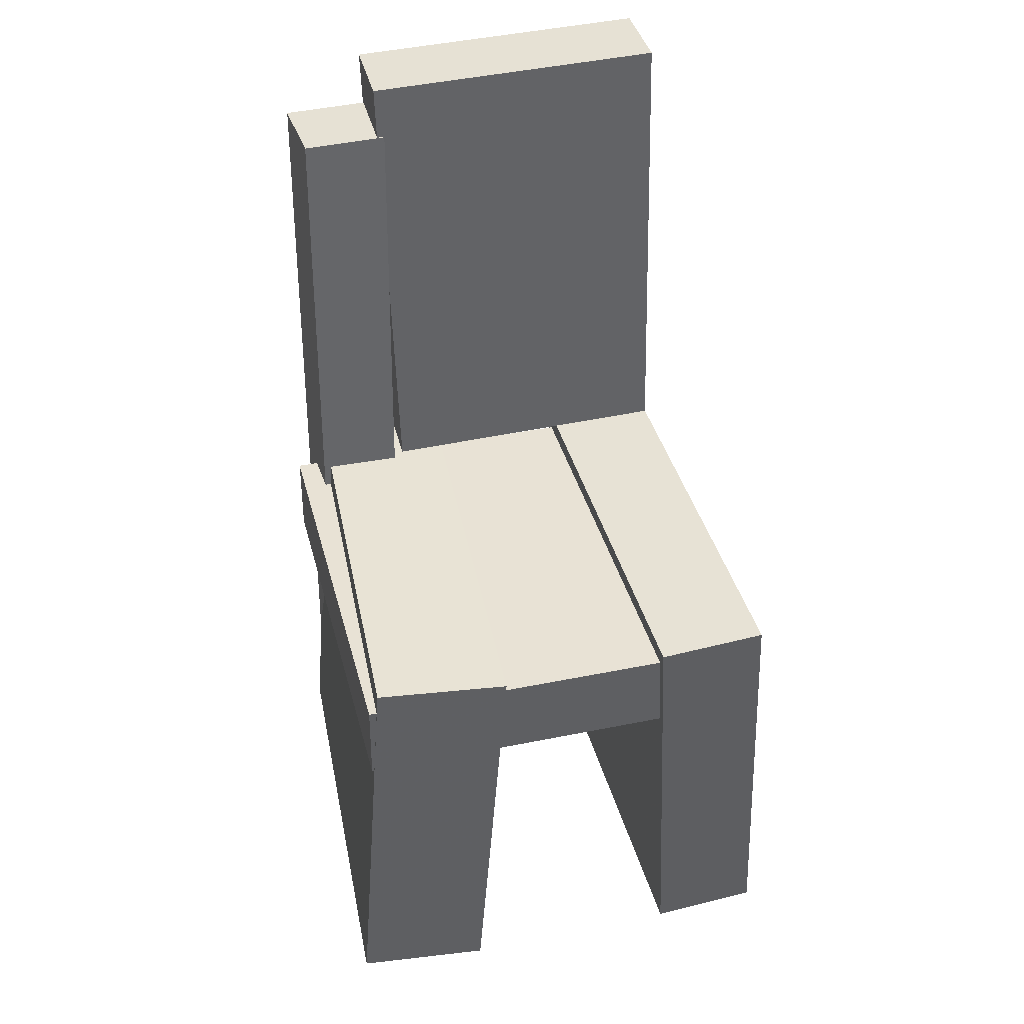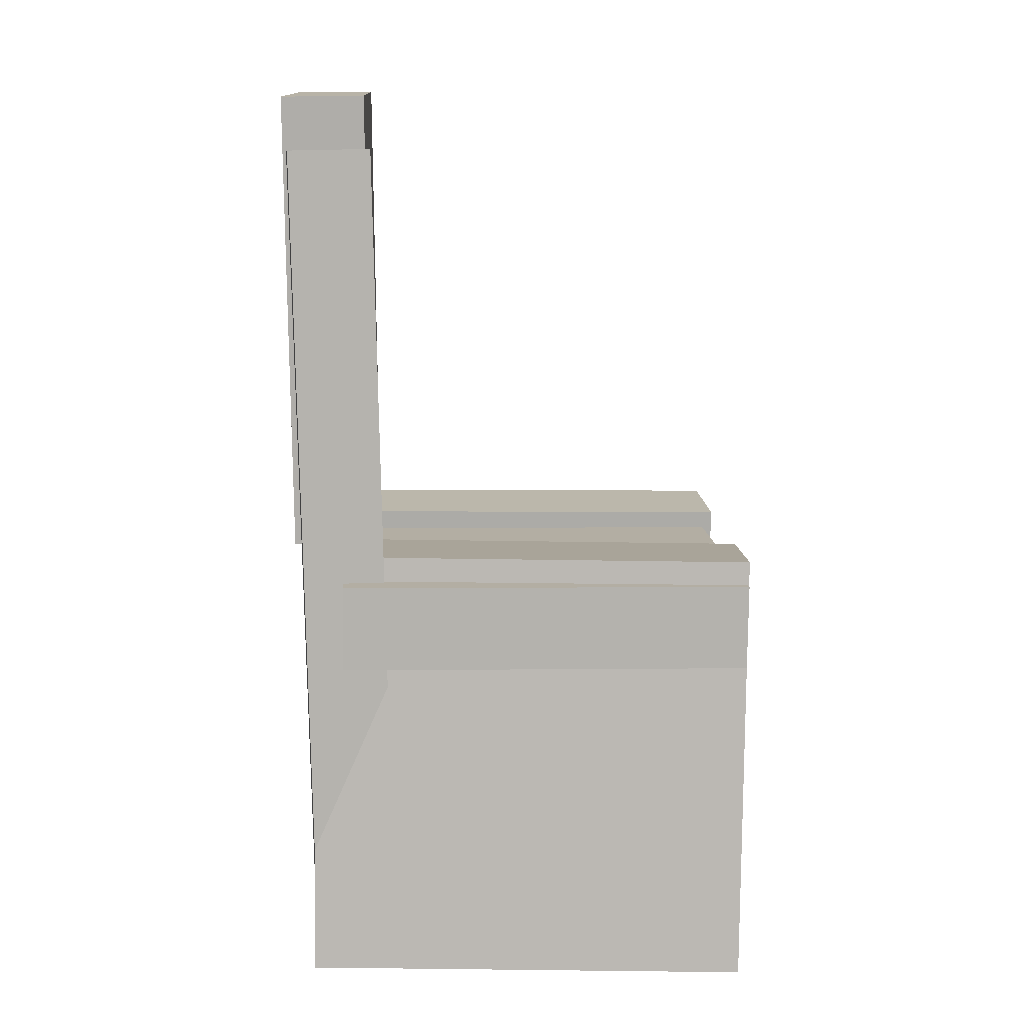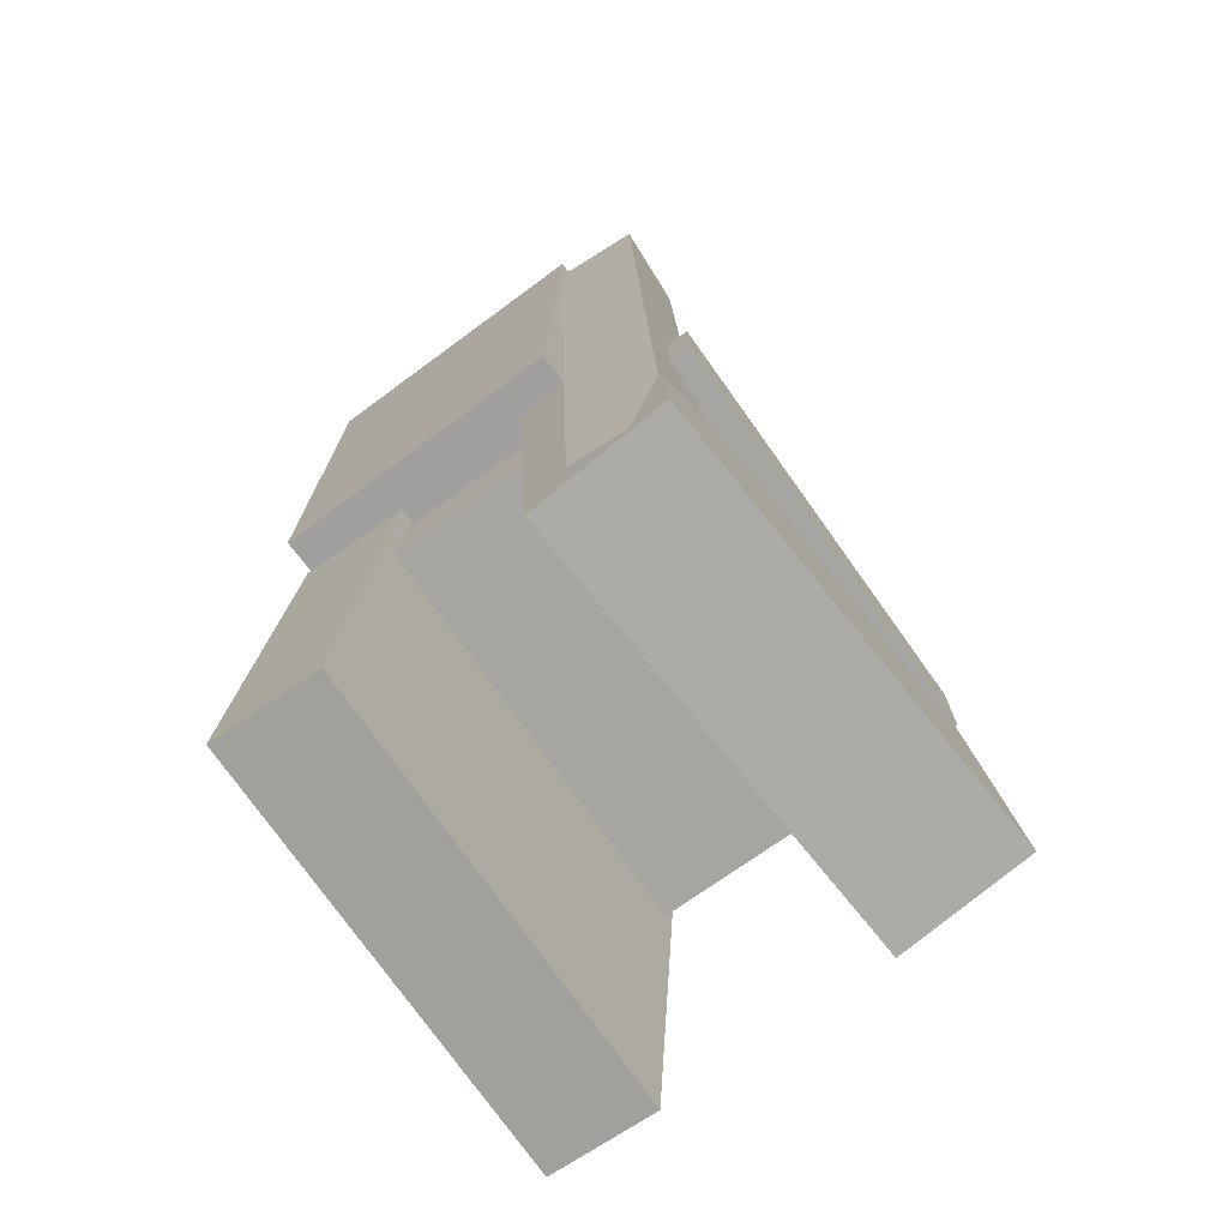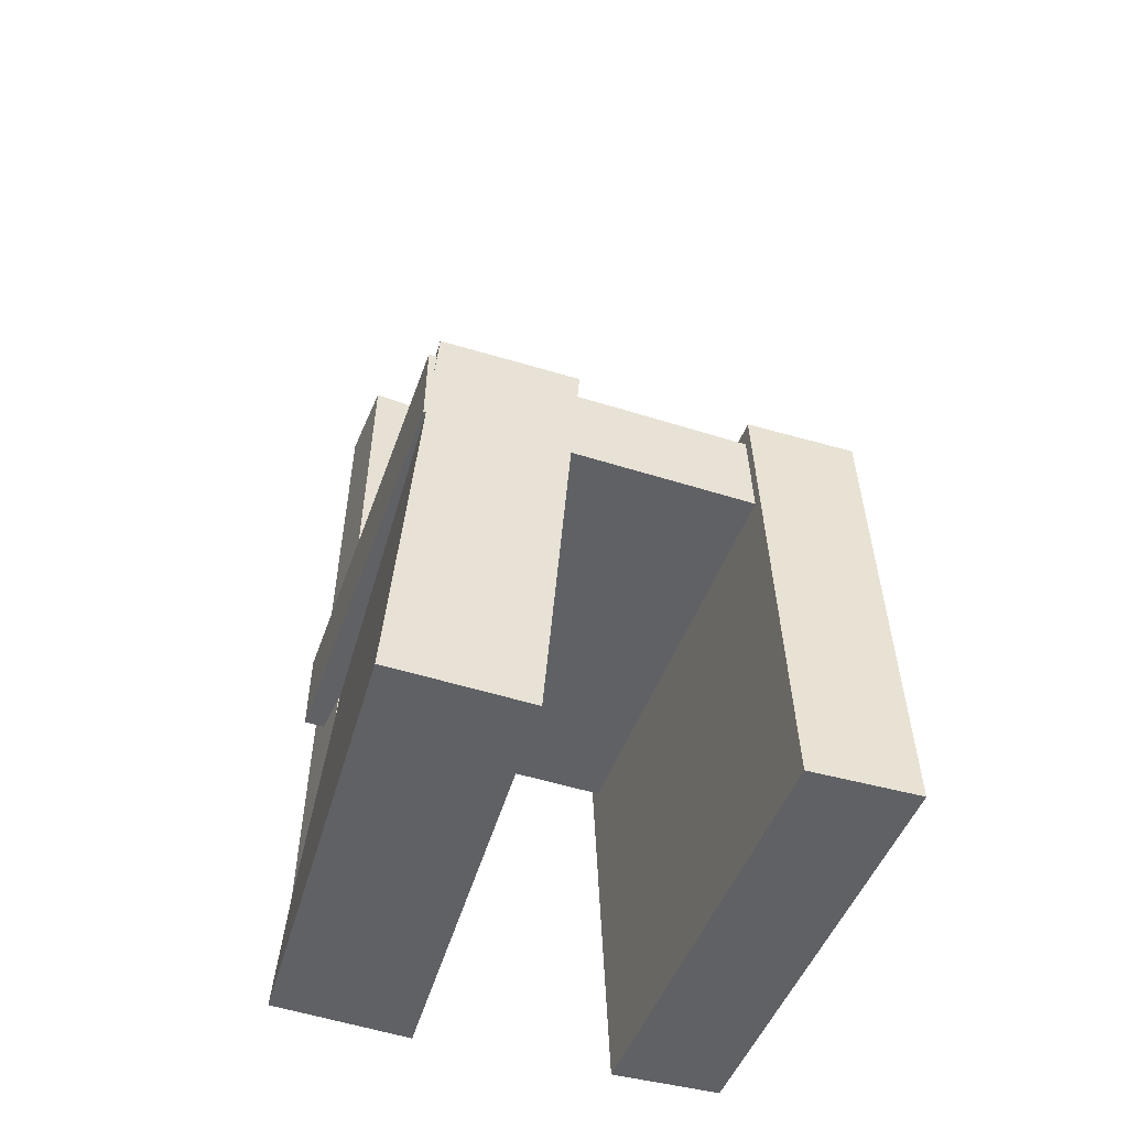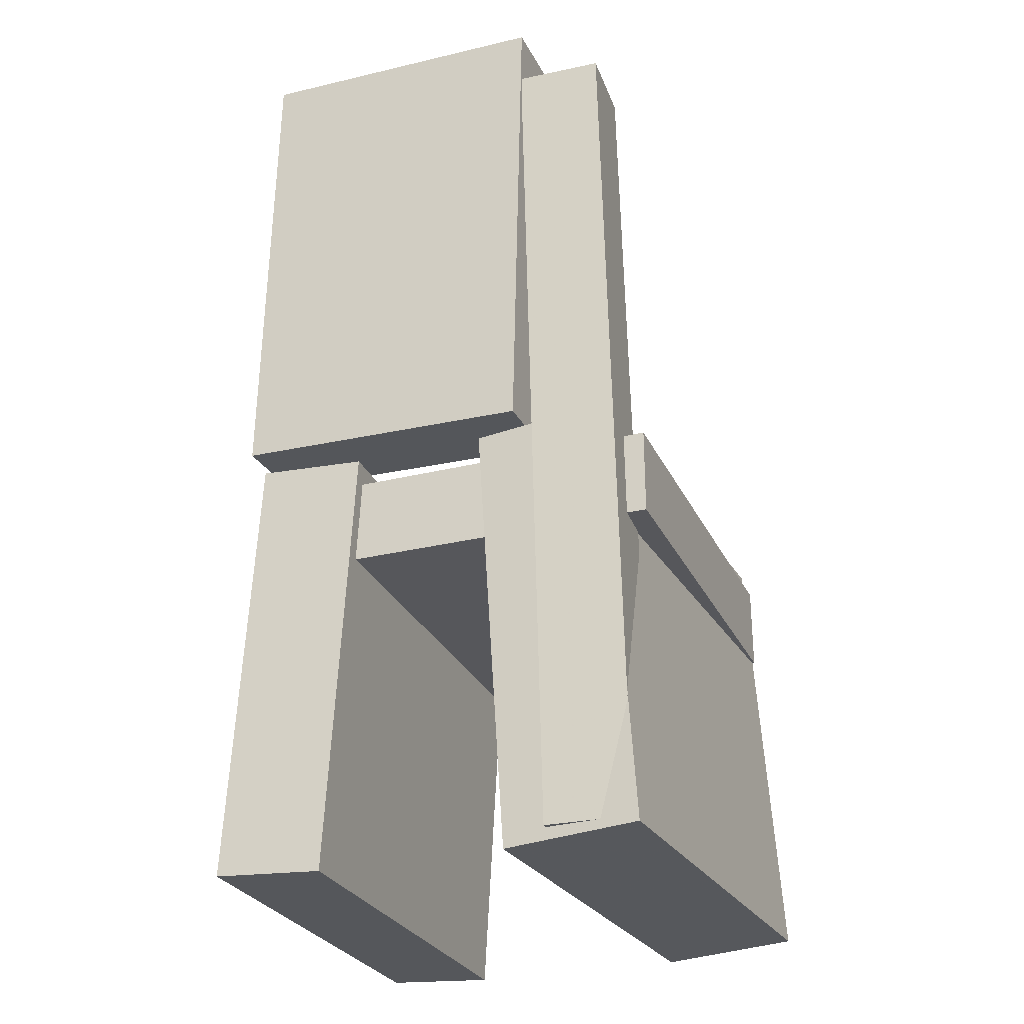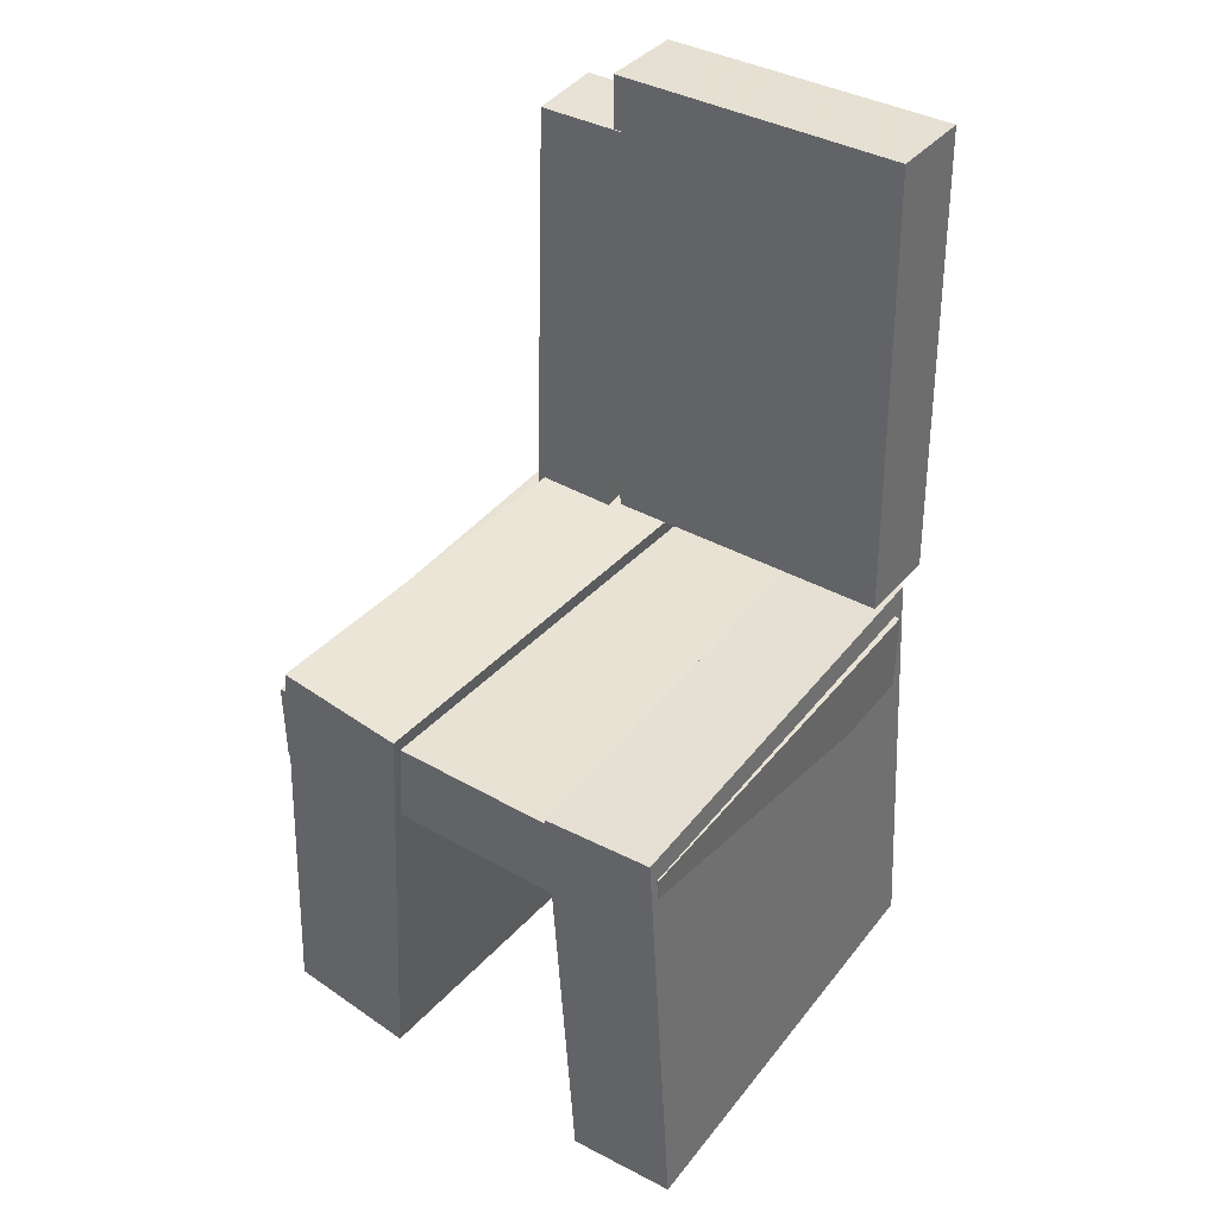
<metadata>
{"format":"obj","ext":"obj","renderer":"f3d","projection":"perspective","resolution":1024,"background":"white","views":[{"elev":40.0,"azim":75.6,"up":"+Y"},{"elev":11.3,"azim":-3.4,"up":"+Y"},{"elev":-72.8,"azim":-54.4,"up":"+Y"},{"elev":-49.2,"azim":71.0,"up":"+Y"},{"elev":-26.4,"azim":-69.0,"up":"+Y"},{"elev":40.0,"azim":125.0,"up":"+Y"}]}
</metadata>
<code>
v -0.1962 -0.3988 0.06813
v -0.2028 -0.3904 0.1855
v -0.1895 -0.01526 0.04119
v -0.1961 -0.006903 0.1586
v 0.1953 -0.4041 0.09027
v 0.1888 -0.3957 0.2077
v 0.202 -0.02053 0.06333
v 0.1955 -0.01217 0.1807
f 1.0 7.0 5.0
f 1.0 3.0 7.0
f 1.0 4.0 3.0
f 1.0 2.0 4.0
f 3.0 8.0 7.0
f 3.0 4.0 8.0
f 5.0 7.0 8.0
f 5.0 8.0 6.0
f 1.0 5.0 6.0
f 1.0 6.0 2.0
f 2.0 6.0 8.0
f 2.0 8.0 4.0
v -0.1442 -0.3478 -0.1631
v -0.1446 -0.3475 -0.1554
v -0.1468 -0.2712 -0.1663
v -0.1471 -0.2709 -0.1586
v -0.1323 -0.3474 -0.1626
v -0.1327 -0.3471 -0.1549
v -0.1349 -0.2707 -0.1658
v -0.1353 -0.2704 -0.1581
f 9.0 15.0 13.0
f 9.0 11.0 15.0
f 9.0 12.0 11.0
f 9.0 10.0 12.0
f 11.0 16.0 15.0
f 11.0 12.0 16.0
f 13.0 15.0 16.0
f 13.0 16.0 14.0
f 9.0 13.0 14.0
f 9.0 14.0 10.0
f 10.0 14.0 16.0
f 10.0 16.0 12.0
v -0.2176 -0.01036 0.08478
v -0.1437 -0.009711 0.08596
v -0.2213 0.4 0.09564
v -0.1475 0.4006 0.09682
v -0.2135 -0.003452 -0.1748
v -0.1396 -0.002805 -0.1736
v -0.2172 0.4069 -0.1639
v -0.1434 0.4075 -0.1628
f 17.0 23.0 21.0
f 17.0 19.0 23.0
f 17.0 20.0 19.0
f 17.0 18.0 20.0
f 19.0 24.0 23.0
f 19.0 20.0 24.0
f 21.0 23.0 24.0
f 21.0 24.0 22.0
f 17.0 21.0 22.0
f 17.0 22.0 18.0
f 18.0 22.0 24.0
f 18.0 24.0 20.0
v -0.1914 -0.3934 -0.1946
v -0.1902 -0.3981 -0.09899
v -0.1844 -0.007721 -0.1757
v -0.1833 -0.01243 -0.08008
v 0.1949 -0.4001 -0.1996
v 0.1961 -0.4048 -0.104
v 0.2019 -0.01442 -0.1807
v 0.203 -0.01913 -0.08509
f 25.0 31.0 29.0
f 25.0 27.0 31.0
f 25.0 28.0 27.0
f 25.0 26.0 28.0
f 27.0 32.0 31.0
f 27.0 28.0 32.0
f 29.0 31.0 32.0
f 29.0 32.0 30.0
f 25.0 29.0 30.0
f 25.0 30.0 26.0
f 26.0 30.0 32.0
f 26.0 32.0 28.0
v -0.1321 -0.3843 0.1011
v -0.2038 -0.3856 0.1057
v -0.1461 0.3537 0.08902
v -0.2178 0.3524 0.09359
v -0.1274 -0.383 0.1748
v -0.1991 -0.3843 0.1794
v -0.1414 0.355 0.1628
v -0.2131 0.3537 0.1673
f 33.0 39.0 37.0
f 33.0 35.0 39.0
f 33.0 36.0 35.0
f 33.0 34.0 36.0
f 35.0 40.0 39.0
f 35.0 36.0 40.0
f 37.0 39.0 40.0
f 37.0 40.0 38.0
f 33.0 37.0 38.0
f 33.0 38.0 34.0
f 34.0 38.0 40.0
f 34.0 40.0 36.0
v -0.1716 -0.03139 -0.1821
v -0.1725 -0.107 -0.1816
v -0.1709 -0.0288 0.1896
v -0.1718 -0.1044 0.1902
v 0.1935 -0.03561 -0.1828
v 0.1927 -0.1112 -0.1822
v 0.1942 -0.03303 0.189
v 0.1934 -0.1087 0.1895
f 41.0 47.0 45.0
f 41.0 43.0 47.0
f 41.0 44.0 43.0
f 41.0 42.0 44.0
f 43.0 48.0 47.0
f 43.0 44.0 48.0
f 45.0 47.0 48.0
f 45.0 48.0 46.0
f 41.0 45.0 46.0
f 41.0 46.0 42.0
f 42.0 46.0 48.0
f 42.0 48.0 44.0

</code>
